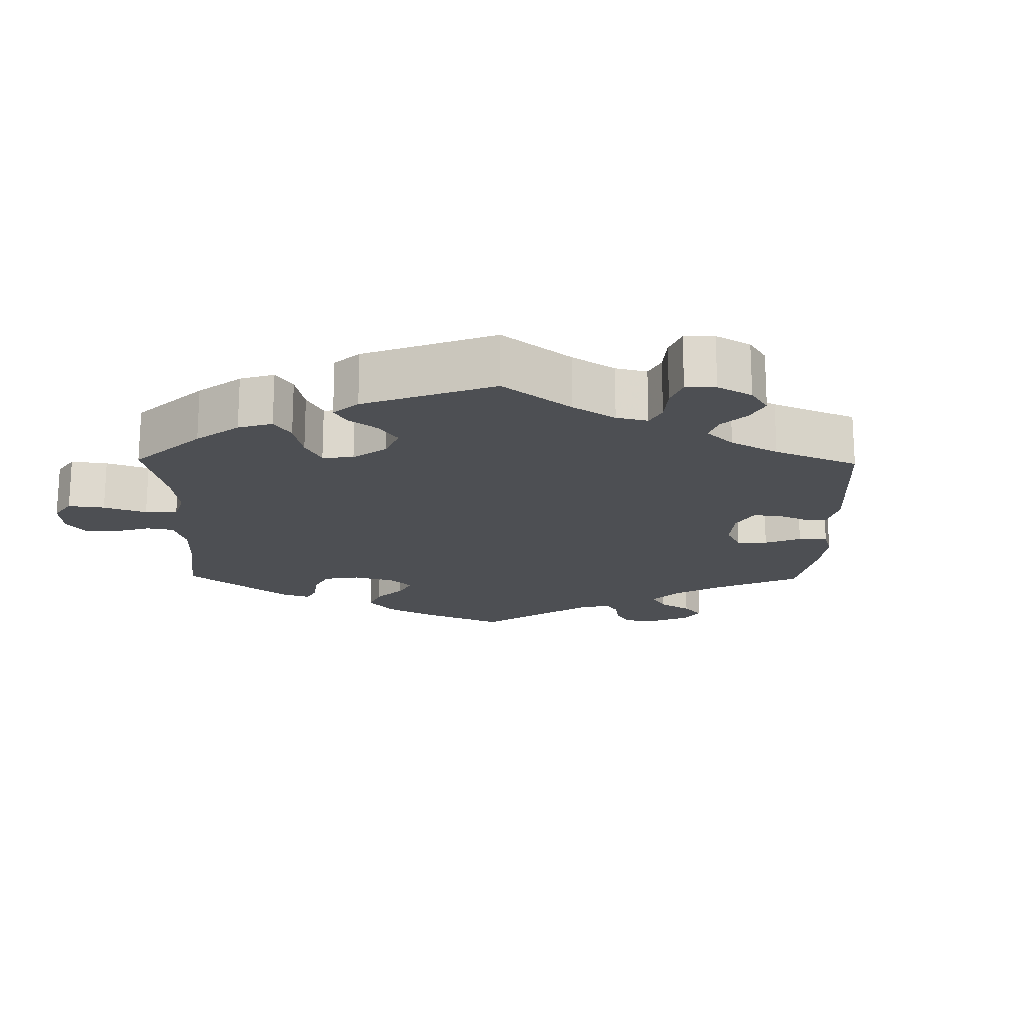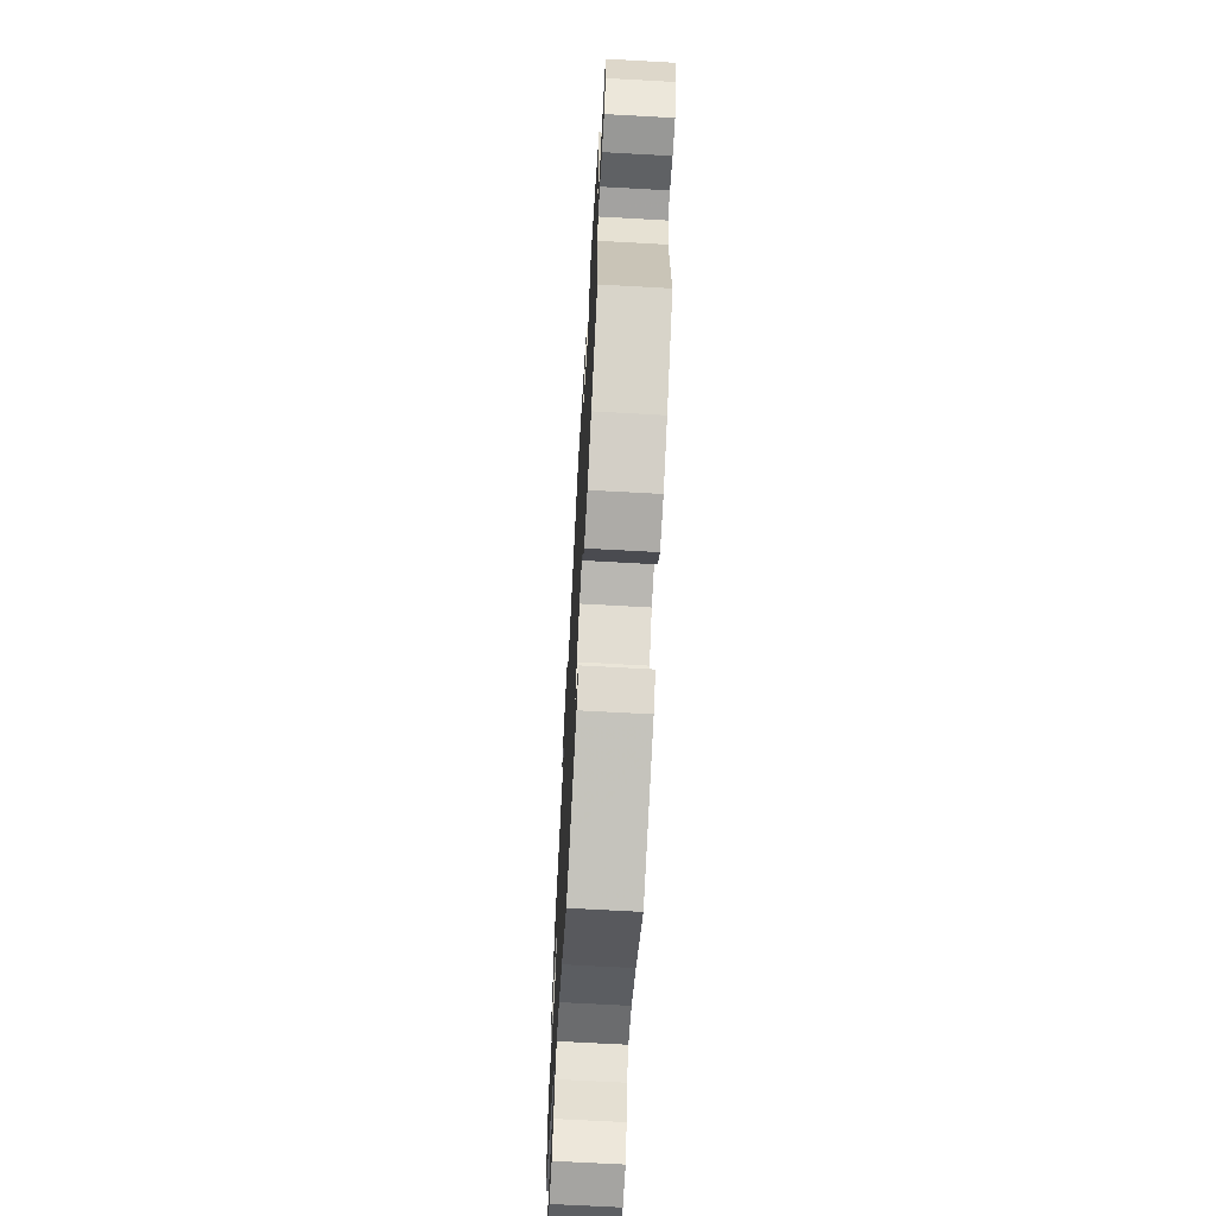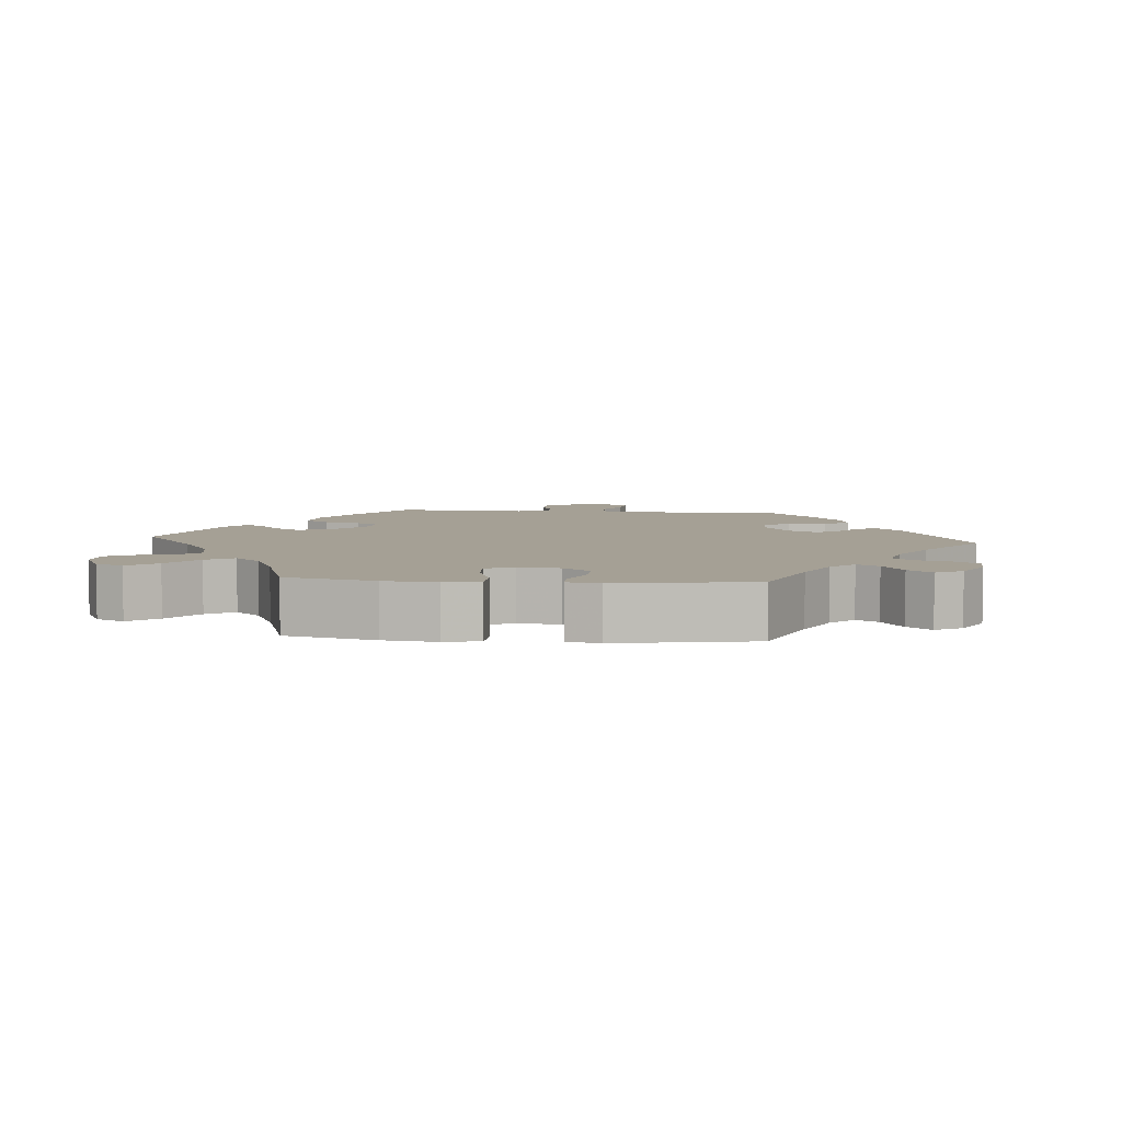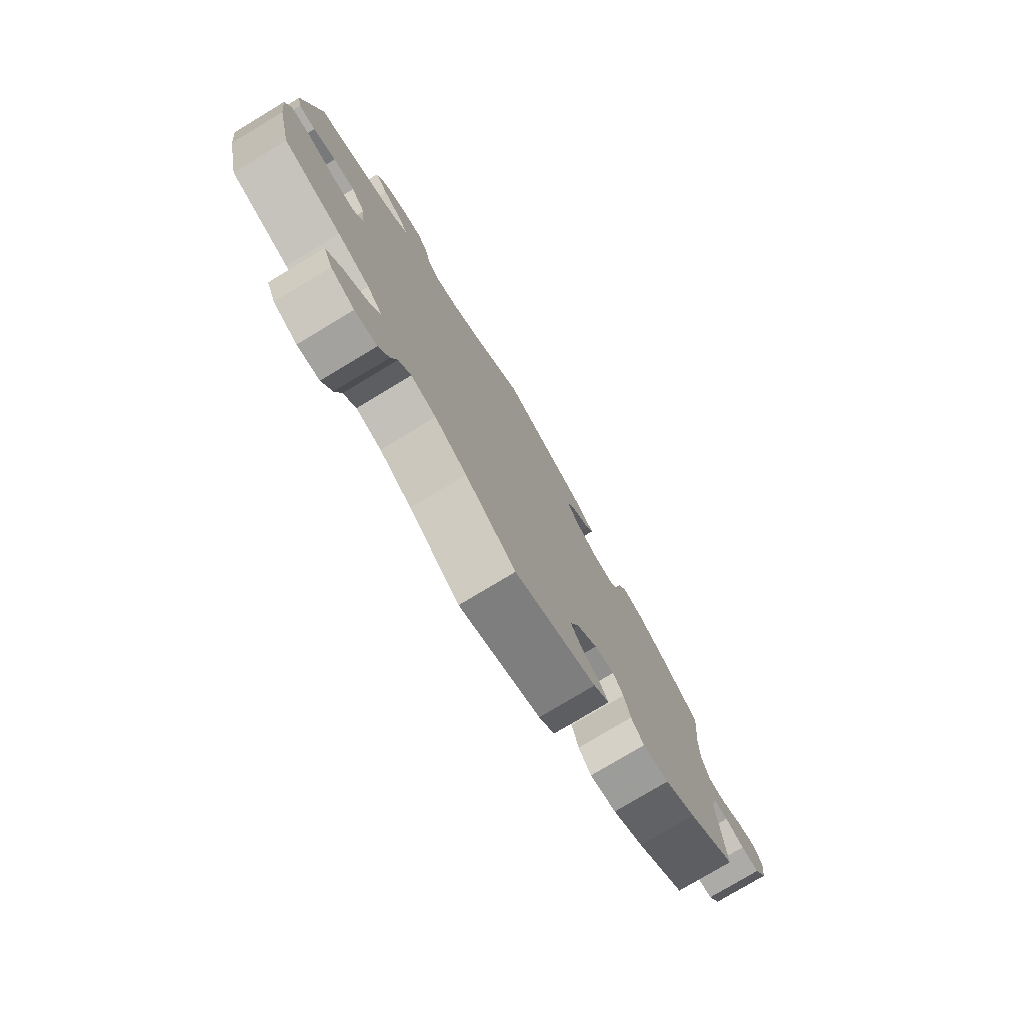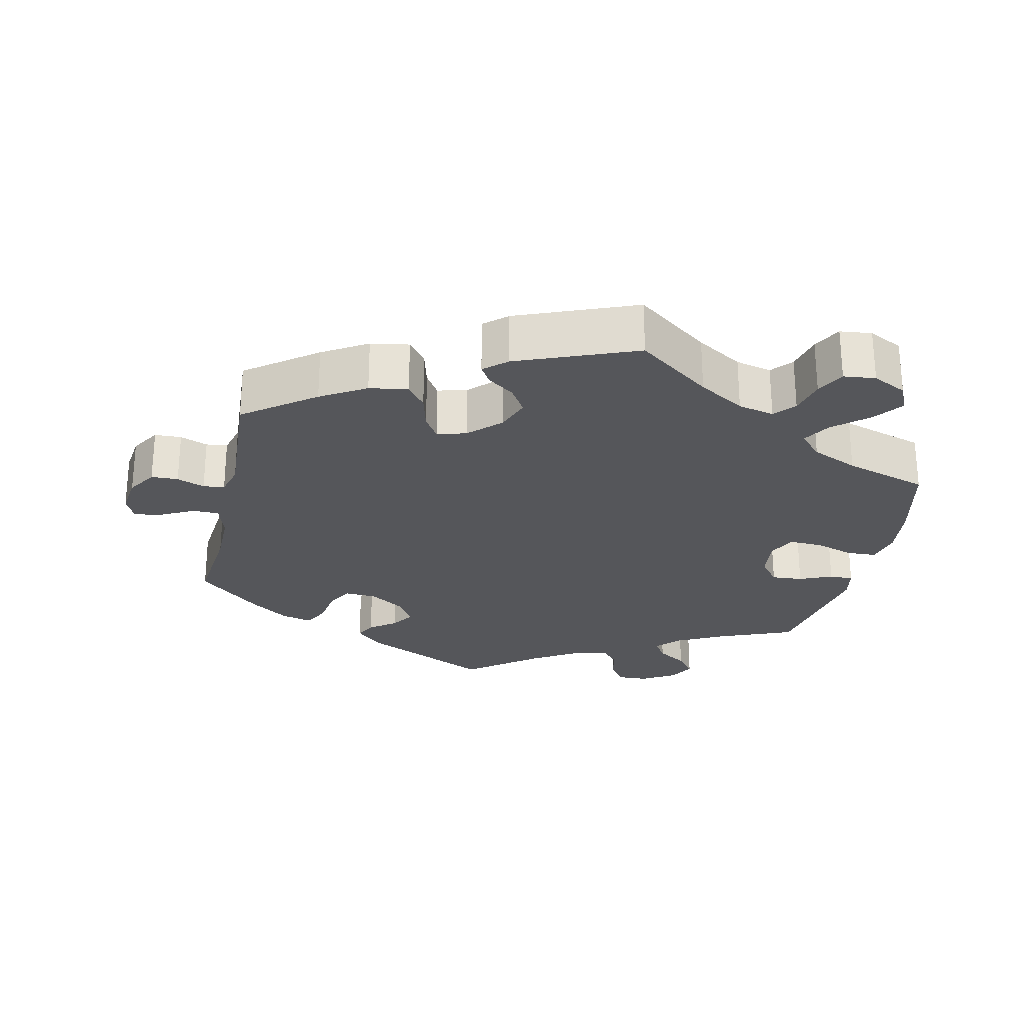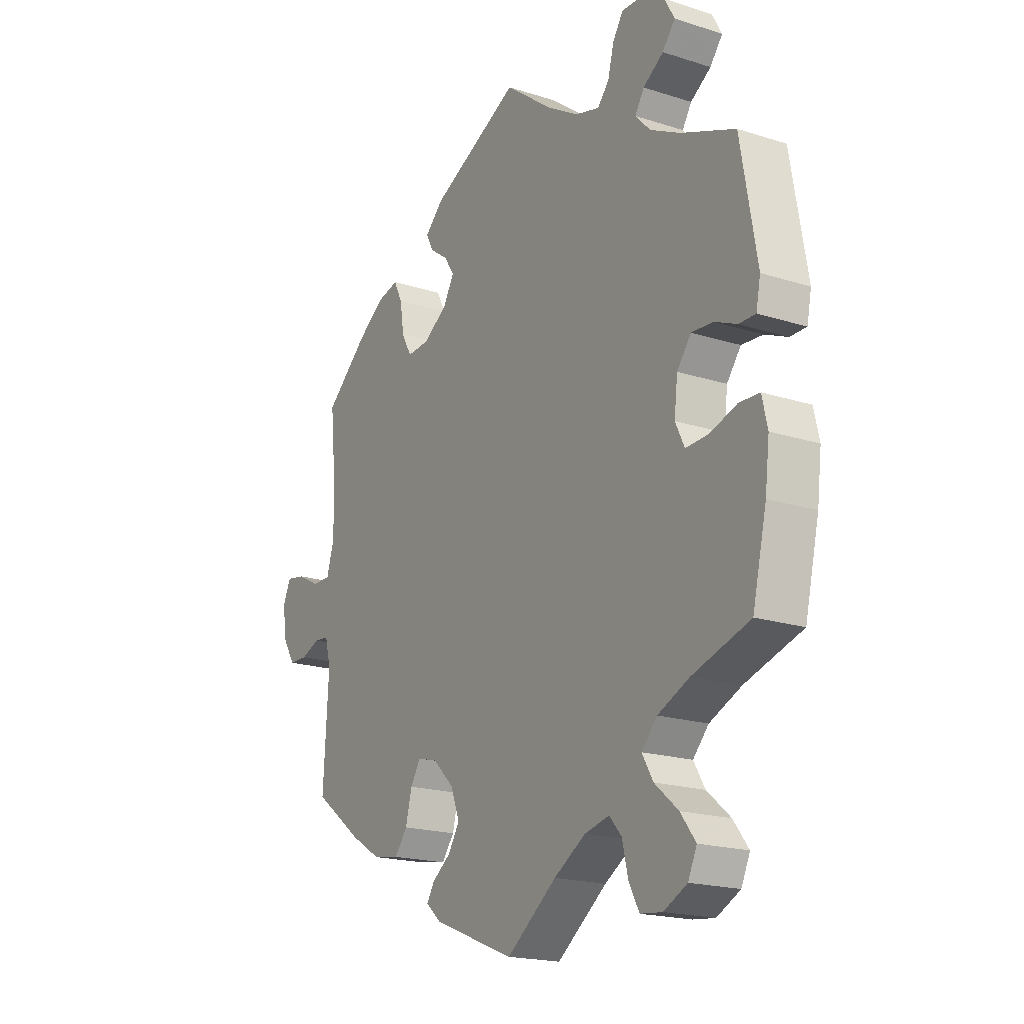
<metadata>
{"format":"obj","ext":"obj","renderer":"f3d","projection":"perspective","resolution":1024,"background":"white","views":[{"elev":-18.0,"azim":-61.0,"up":"+Y"},{"elev":-66.9,"azim":86.8,"up":"+Z"},{"elev":5.9,"azim":-85.2,"up":"+Y"},{"elev":-77.7,"azim":-59.0,"up":"+Z"},{"elev":-26.0,"azim":167.6,"up":"+Y"},{"elev":-19.2,"azim":-121.1,"up":"+Z"}]}
</metadata>
<code>
v 0.401 0.07 -0.363
v 0.338 0.07 -0.401
v 0.284 0.07 -0.41
v 0.258 0.07 -0.376
v 0.245 0.07 -0.325
v 0.224 0.07 -0.292
v 0.183 0.07 -0.303
v 0.14 0.07 -0.345
v 0.122 0.07 -0.393
v 0.145 0.07 -0.43
v 0.183 0.07 -0.458
v 0.199 0.07 -0.484
v 0.167 0.07 -0.512
v 0 0.07 -0.578
v -0.103 0.07 -0.501
v -0.168 0.07 -0.461
v -0.219 0.07 -0.449
v -0.244 0.07 -0.478
v -0.256 0.07 -0.529
v -0.277 0.07 -0.569
v -0.322 0.07 -0.574
v -0.37 0.07 -0.55
v -0.388 0.07 -0.511
v -0.357 0.07 -0.47
v -0.309 0.07 -0.429
v -0.286 0.07 -0.39
v -0.318 0.07 -0.355
v -0.383 0.07 -0.326
v -0.501 0.07 -0.289
v -0.53 0.07 -0.165
v -0.539 0.07 -0.091
v -0.528 0.07 -0.042
v -0.486 0.07 -0.04
v -0.431 0.07 -0.058
v -0.384 0.07 -0.06
v -0.365 0.07 -0.021
v -0.372 0.07 0.037
v -0.401 0.07 0.075
v -0.445 0.07 0.072
v -0.491 0.07 0.052
v -0.525 0.07 0.052
v -0.534 0.07 0.097
v -0.501 0.07 0.289
v -0.39 0.07 0.334
v -0.328 0.07 0.366
v -0.297 0.07 0.399
v -0.316 0.07 0.429
v -0.358 0.07 0.457
v -0.384 0.07 0.49
v -0.364 0.07 0.527
v -0.317 0.07 0.555
v -0.273 0.07 0.557
v -0.251 0.07 0.523
v -0.239 0.07 0.476
v -0.215 0.07 0.448
v -0.165 0.07 0.462
v -0.101 0.07 0.501
v -0.001 0.07 0.578
v 0.184 0.07 0.488
v 0.221 0.07 0.452
v 0.206 0.07 0.423
v 0.169 0.07 0.396
v 0.148 0.07 0.364
v 0.171 0.07 0.324
v 0.221 0.07 0.291
v 0.266 0.07 0.288
v 0.287 0.07 0.326
v 0.295 0.07 0.38
v 0.313 0.07 0.416
v 0.357 0.07 0.405
v 0.412 0.07 0.366
v 0.5 0.07 0.289
v 0.487 0.07 0.157
v 0.487 0.07 0.08
v 0.502 0.07 0.03
v 0.54 0.07 0.03
v 0.586 0.07 0.054
v 0.625 0.07 0.061
v 0.641 0.07 0.026
v 0.634 0.07 -0.029
v 0.608 0.07 -0.071
v 0.57 0.07 -0.072
v 0.531 0.07 -0.057
v 0.501 0.07 -0.06
v 0.489 0.07 -0.105
v 0.5 0.07 -0.289
v 0.401 0 -0.363
v 0.338 0 -0.401
v 0.284 0 -0.41
v 0.258 0 -0.376
v 0.245 0 -0.325
v 0.224 0 -0.292
v 0.183 0 -0.303
v 0.14 0 -0.345
v 0.122 0 -0.393
v 0.145 0 -0.43
v 0.183 0 -0.458
v 0.199 0 -0.484
v 0.167 0 -0.512
v 0 0 -0.578
v -0.103 0 -0.501
v -0.168 0 -0.461
v -0.219 0 -0.449
v -0.244 0 -0.478
v -0.256 0 -0.529
v -0.277 0 -0.569
v -0.322 0 -0.574
v -0.37 0 -0.55
v -0.388 0 -0.511
v -0.357 0 -0.47
v -0.309 0 -0.429
v -0.286 0 -0.39
v -0.318 0 -0.355
v -0.383 0 -0.326
v -0.501 0 -0.289
v -0.53 0 -0.165
v -0.539 0 -0.091
v -0.528 0 -0.042
v -0.486 0 -0.04
v -0.431 0 -0.058
v -0.384 0 -0.06
v -0.365 0 -0.021
v -0.372 0 0.037
v -0.401 0 0.075
v -0.445 0 0.072
v -0.491 0 0.052
v -0.525 0 0.052
v -0.534 0 0.097
v -0.501 0 0.289
v -0.39 0 0.334
v -0.328 0 0.366
v -0.297 0 0.399
v -0.316 0 0.429
v -0.358 0 0.457
v -0.384 0 0.49
v -0.364 0 0.527
v -0.317 0 0.555
v -0.273 0 0.557
v -0.251 0 0.523
v -0.239 0 0.476
v -0.215 0 0.448
v -0.165 0 0.462
v -0.101 0 0.501
v -0.001 0 0.578
v 0.184 0 0.488
v 0.221 0 0.452
v 0.206 0 0.423
v 0.169 0 0.396
v 0.148 0 0.364
v 0.171 0 0.324
v 0.221 0 0.291
v 0.266 0 0.288
v 0.287 0 0.326
v 0.295 0 0.38
v 0.313 0 0.416
v 0.357 0 0.405
v 0.412 0 0.366
v 0.5 0 0.289
v 0.487 0 0.157
v 0.487 0 0.08
v 0.502 0 0.03
v 0.54 0 0.03
v 0.586 0 0.054
v 0.625 0 0.061
v 0.641 0 0.026
v 0.634 0 -0.029
v 0.608 0 -0.071
v 0.57 0 -0.072
v 0.531 0 -0.057
v 0.501 0 -0.06
v 0.489 0 -0.105
v 0.5 0 -0.289
f 85 86 1 2
f 84 85 2 3
f 80 81 82 83
f 80 83 84
f 79 80 84
f 76 77 78 79
f 75 76 79 84
f 74 75 84 3
f 70 71 72 73
f 67 68 69 70
f 66 67 70 73
f 65 66 73 74
f 59 60 61 62
f 57 58 59 62
f 56 57 62 63
f 55 56 63 64
f 51 52 53 54
f 51 54 55
f 50 51 55
f 47 48 49 50
f 46 47 50 55
f 45 46 55 64
f 41 42 43 44
f 39 40 41 44
f 38 39 44 45
f 37 38 45 64
f 31 32 33 34
f 31 34 35
f 28 29 30 31
f 27 28 31 35
f 26 27 35 36
f 22 23 24 25
f 22 25 26
f 21 22 26
f 18 19 20 21
f 18 21 26
f 17 18 26 36
f 12 13 14 15
f 10 11 12 15
f 9 10 15 16
f 8 9 16 17
f 74 3 4 5
f 74 5 6
f 65 74 6 7
f 36 37 64 65
f 17 36 65
f 7 8 17 65
f 88 87 172 171
f 89 88 171 170
f 169 168 167 166
f 170 169 166
f 170 166 165
f 165 164 163 162
f 170 165 162 161
f 89 170 161 160
f 159 158 157 156
f 156 155 154 153
f 159 156 153 152
f 160 159 152 151
f 148 147 146 145
f 148 145 144 143
f 149 148 143 142
f 150 149 142 141
f 140 139 138 137
f 141 140 137
f 141 137 136
f 136 135 134 133
f 141 136 133 132
f 150 141 132 131
f 130 129 128 127
f 130 127 126 125
f 131 130 125 124
f 150 131 124 123
f 120 119 118 117
f 121 120 117
f 117 116 115 114
f 121 117 114 113
f 122 121 113 112
f 111 110 109 108
f 112 111 108
f 112 108 107
f 107 106 105 104
f 112 107 104
f 122 112 104 103
f 101 100 99 98
f 101 98 97 96
f 102 101 96 95
f 103 102 95 94
f 91 90 89 160
f 92 91 160
f 93 92 160 151
f 151 150 123 122
f 151 122 103
f 151 103 94 93
f 1 87 88 2
f 2 88 89 3
f 3 89 90 4
f 4 90 91 5
f 5 91 92 6
f 6 92 93 7
f 7 93 94 8
f 8 94 95 9
f 9 95 96 10
f 10 96 97 11
f 11 97 98 12
f 12 98 99 13
f 13 99 100 14
f 14 100 101 15
f 15 101 102 16
f 16 102 103 17
f 17 103 104 18
f 18 104 105 19
f 19 105 106 20
f 20 106 107 21
f 21 107 108 22
f 22 108 109 23
f 23 109 110 24
f 24 110 111 25
f 25 111 112 26
f 26 112 113 27
f 27 113 114 28
f 28 114 115 29
f 29 115 116 30
f 30 116 117 31
f 31 117 118 32
f 32 118 119 33
f 33 119 120 34
f 34 120 121 35
f 35 121 122 36
f 36 122 123 37
f 37 123 124 38
f 38 124 125 39
f 39 125 126 40
f 40 126 127 41
f 41 127 128 42
f 42 128 129 43
f 43 129 130 44
f 44 130 131 45
f 45 131 132 46
f 46 132 133 47
f 47 133 134 48
f 48 134 135 49
f 49 135 136 50
f 50 136 137 51
f 51 137 138 52
f 52 138 139 53
f 53 139 140 54
f 54 140 141 55
f 55 141 142 56
f 56 142 143 57
f 57 143 144 58
f 58 144 145 59
f 59 145 146 60
f 60 146 147 61
f 61 147 148 62
f 62 148 149 63
f 63 149 150 64
f 64 150 151 65
f 65 151 152 66
f 66 152 153 67
f 67 153 154 68
f 68 154 155 69
f 69 155 156 70
f 70 156 157 71
f 71 157 158 72
f 72 158 159 73
f 73 159 160 74
f 74 160 161 75
f 75 161 162 76
f 76 162 163 77
f 77 163 164 78
f 78 164 165 79
f 79 165 166 80
f 80 166 167 81
f 81 167 168 82
f 82 168 169 83
f 83 169 170 84
f 84 170 171 85
f 85 171 172 86
f 86 172 87 1

</code>
